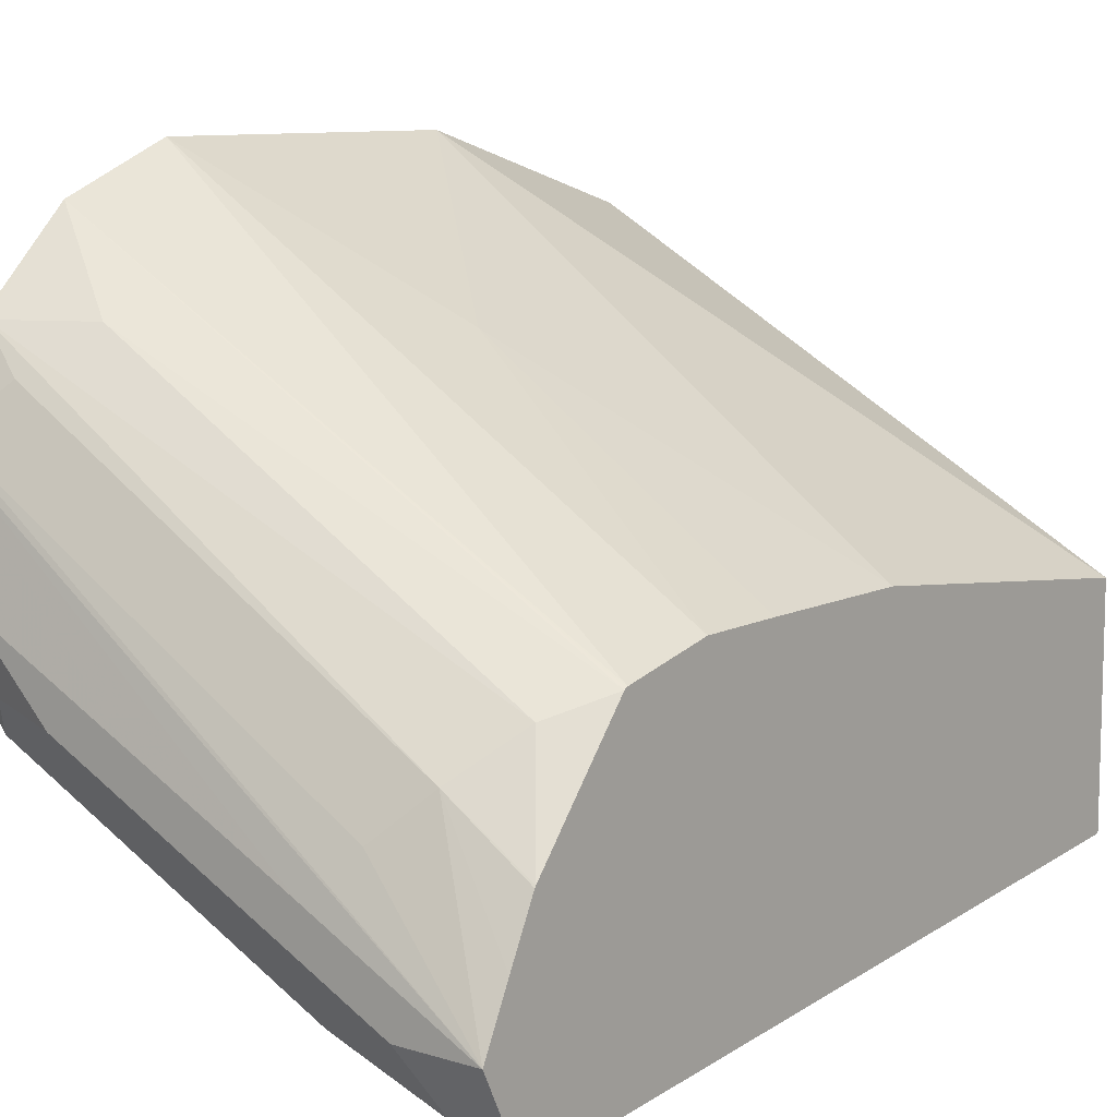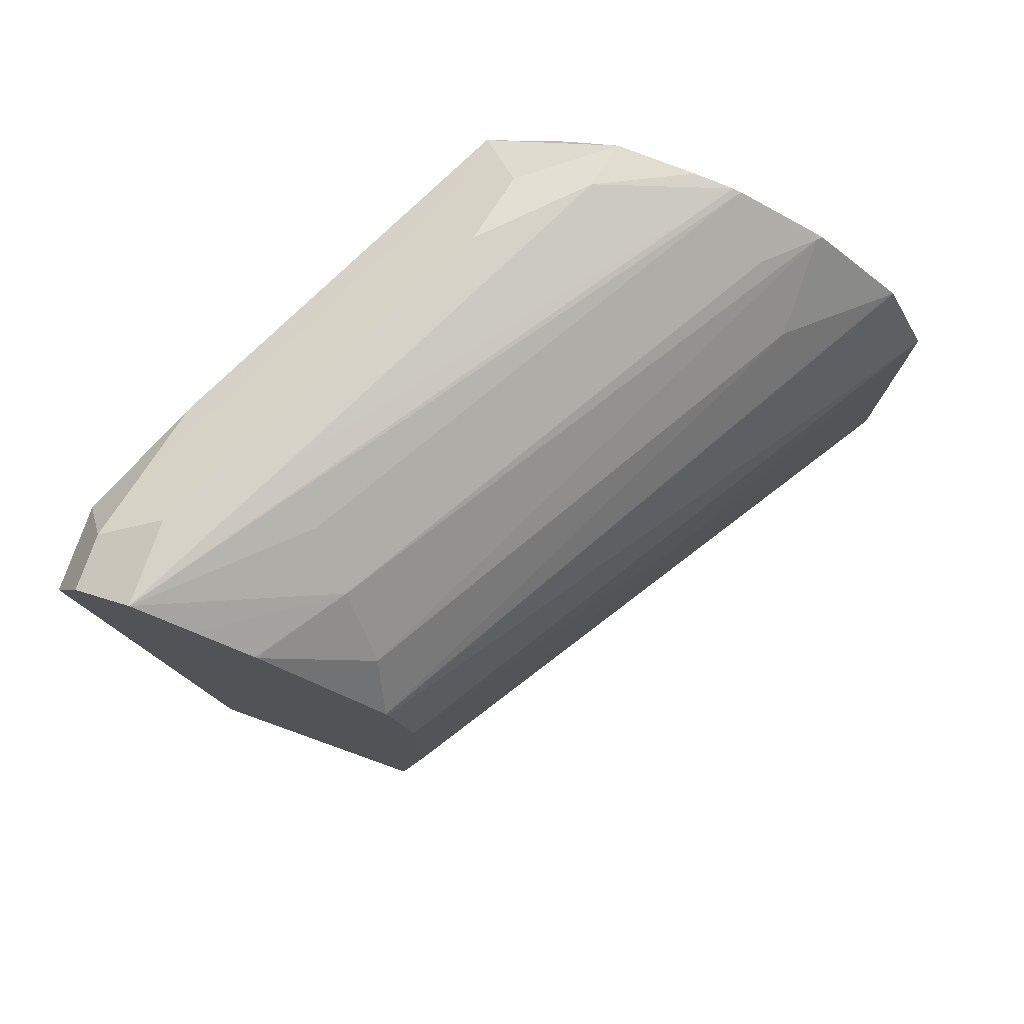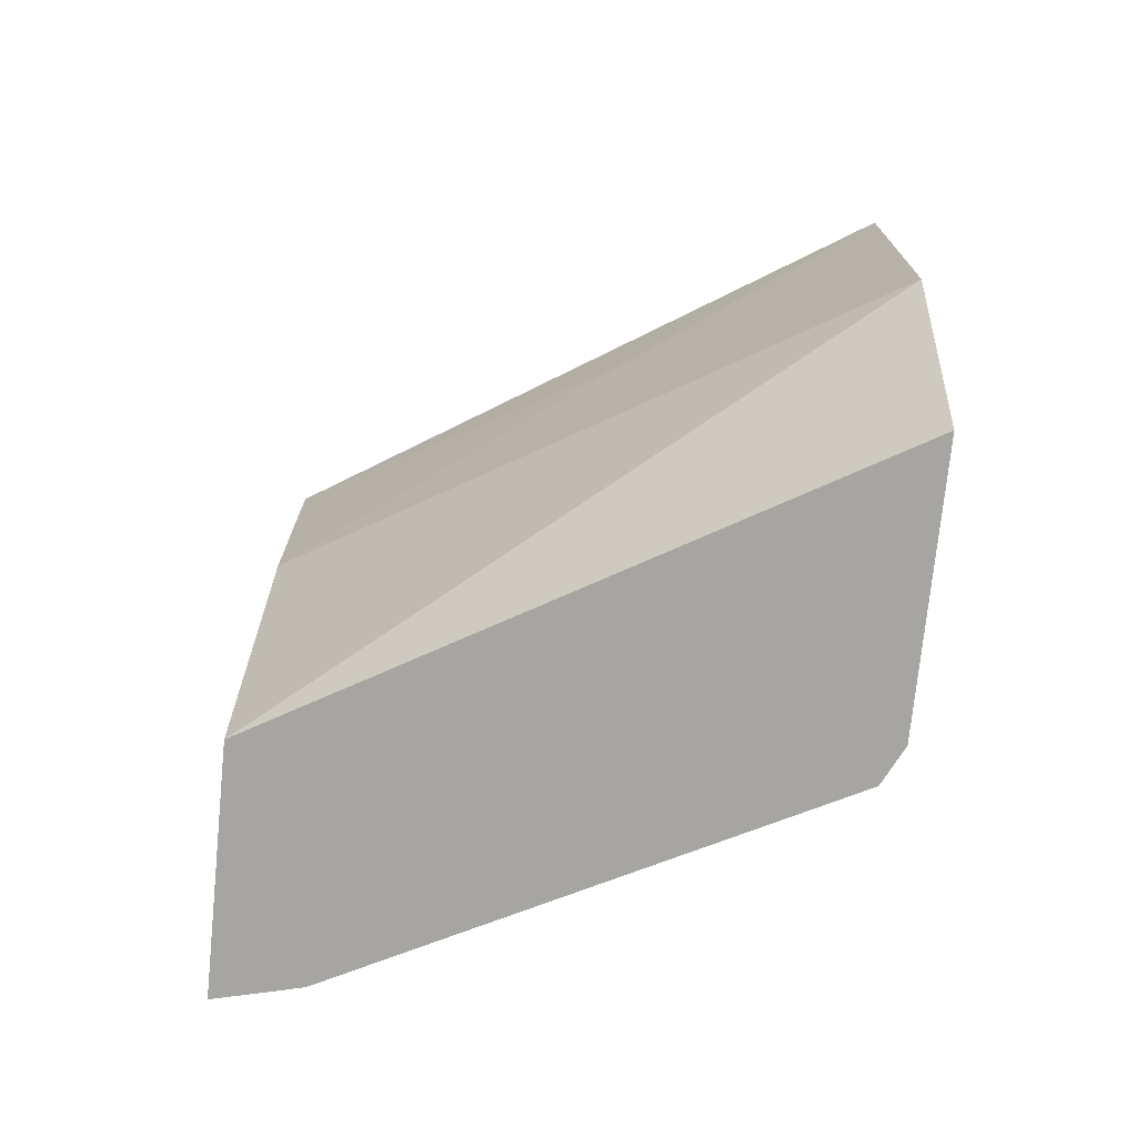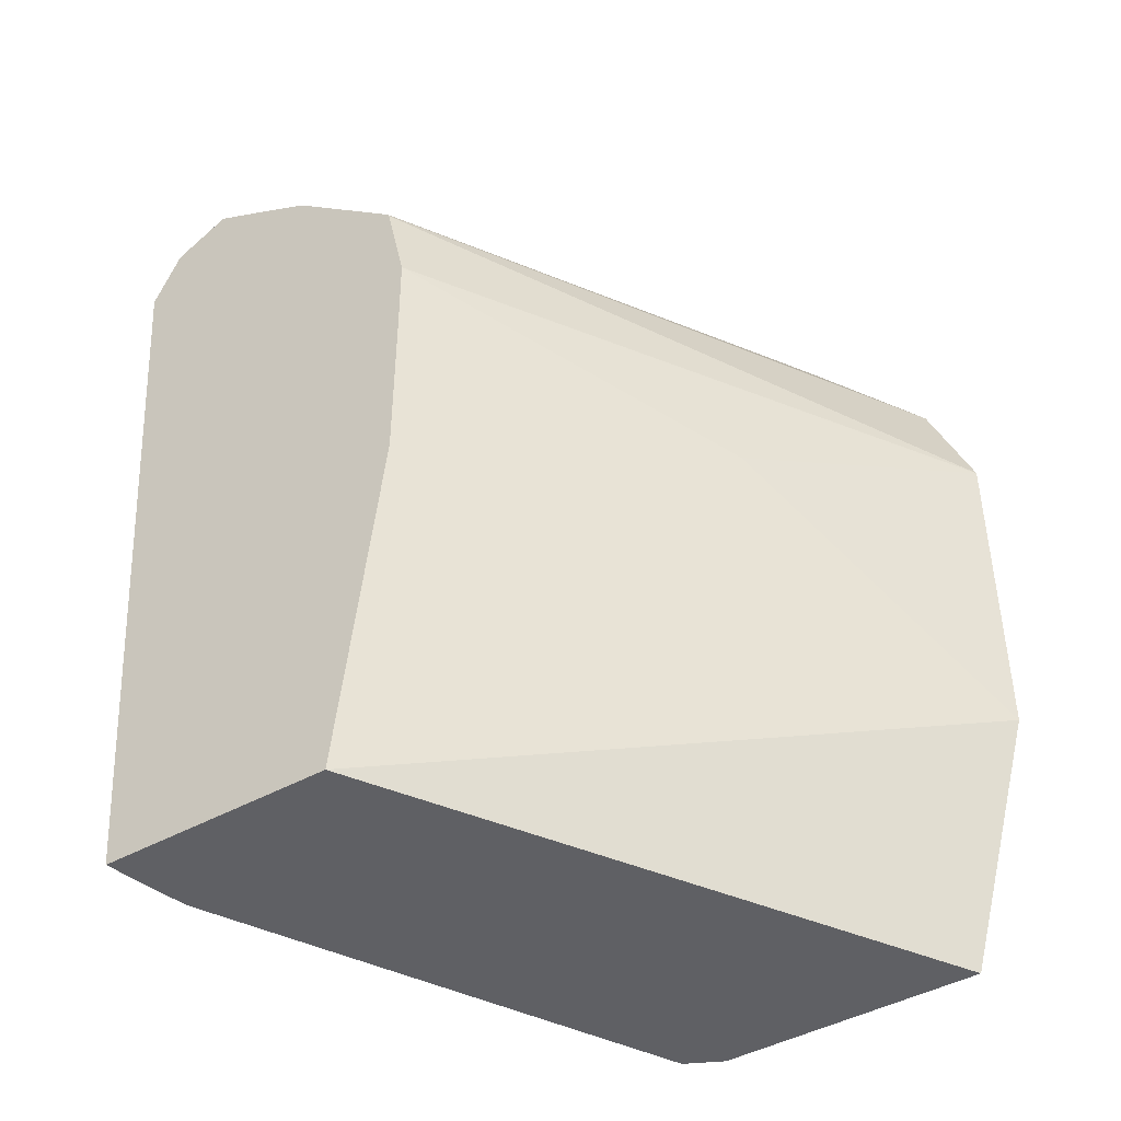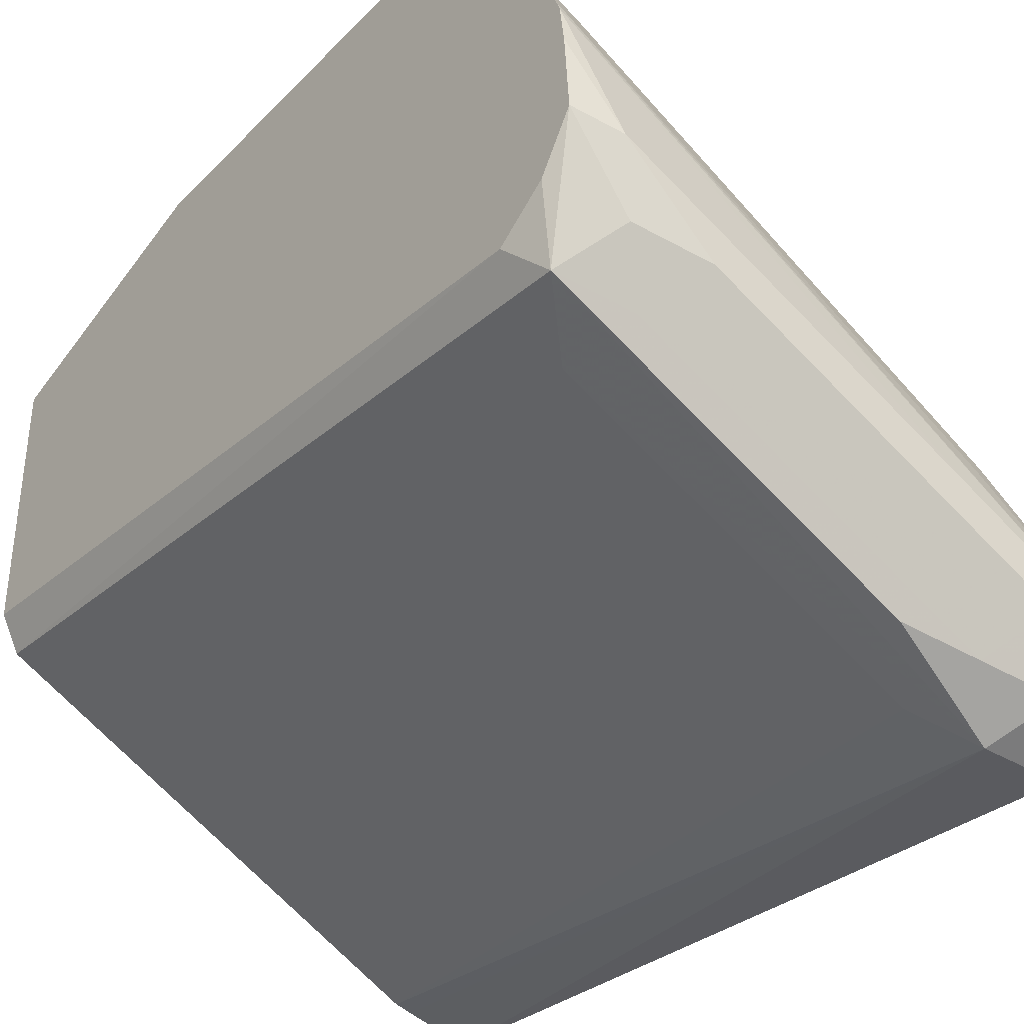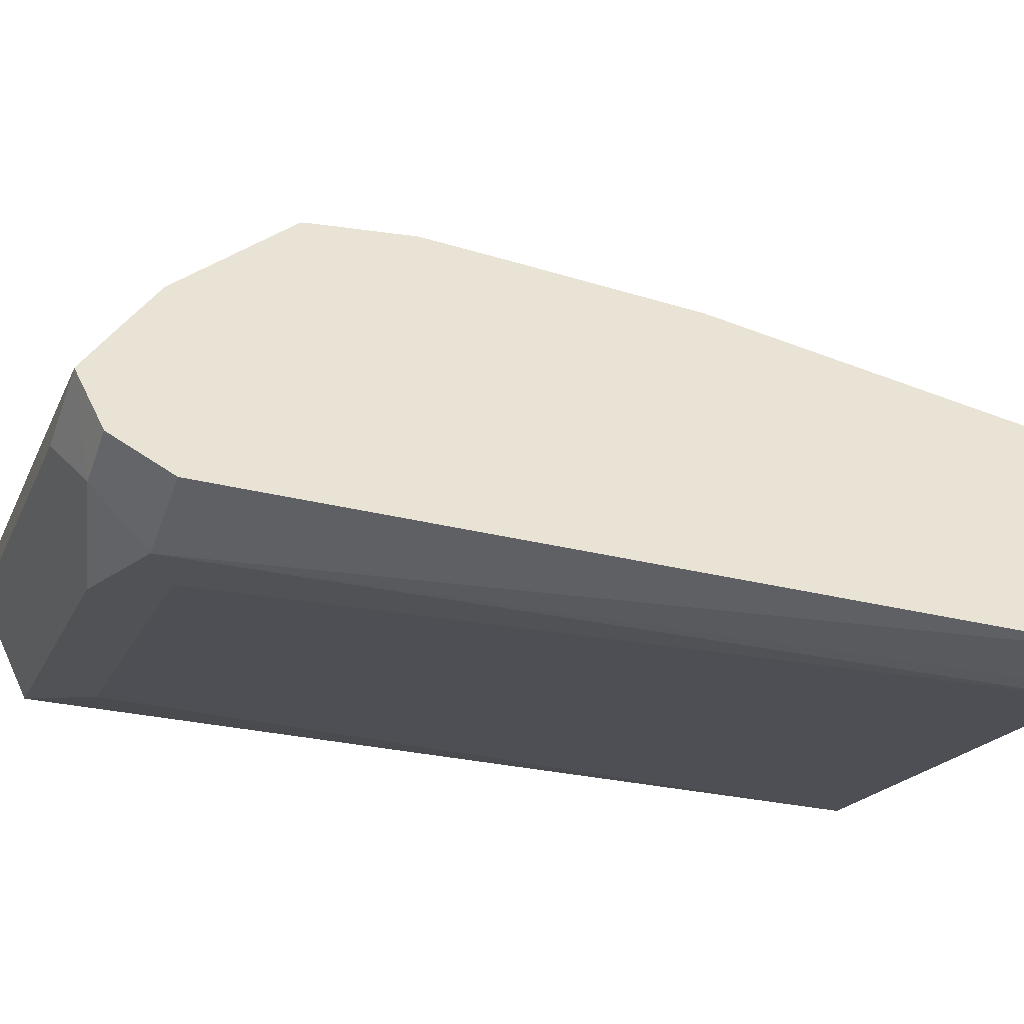
<metadata>
{"format":"obj","ext":"obj","renderer":"f3d","projection":"perspective","resolution":1024,"background":"white","views":[{"elev":9.6,"azim":-141.7,"up":"+Z"},{"elev":78.4,"azim":-70.3,"up":"+Y"},{"elev":-73.6,"azim":-5.7,"up":"+Y"},{"elev":-43.8,"azim":-56.7,"up":"+Y"},{"elev":-36.8,"azim":141.9,"up":"+Z"},{"elev":-45.3,"azim":-109.2,"up":"+Z"}]}
</metadata>
<code>
v 0.5021 0.2554 -0.5147
v 0.2606 0.2977 -0.6663
v 0.2606 0.1415 -0.6848
v 0.5021 0.1415 -0.5476
v 0.5021 0.4035 -0.5147
v 0.3952 0.3581 -0.5804
v 0.2606 0.3698 -0.6663
v 0.2606 0.1415 -0.7866
v 0.5021 0.1415 -0.6629
v 0.5021 0.4528 -0.5352
v 0.2606 0.4491 -0.6758
v 0.2606 0.4074 -0.6665
v 0.2888 0.1415 -0.7799
v 0.2606 0.4816 -0.8151
v 0.2964 0.4816 -0.8151
v 0.494 0.1415 -0.6792
v 0.5021 0.4777 -0.6999
v 0.5021 0.4568 -0.5392
v 0.5002 0.4538 -0.5372
v 0.2606 0.4508 -0.6768
v 0.2606 0.4499 -0.6762
v 0.2964 0.1415 -0.778
v 0.2606 0.5063 -0.8027
v 0.2841 0.5063 -0.8027
v 0.3149 0.5002 -0.7965
v 0.3458 0.494 -0.7904
v 0.494 0.494 -0.7163
v 0.4693 0.4693 -0.7286
v 0.3211 0.4693 -0.8027
v 0.5021 0.4997 -0.685
v 0.5021 0.4899 -0.5723
v 0.5002 0.4909 -0.5743
v 0.4631 0.4724 -0.5743
v 0.2779 0.4724 -0.6854
v 0.2606 0.4938 -0.7282
v 0.2606 0.5181 -0.7793
v 0.2964 0.5187 -0.778
v 0.4631 0.5002 -0.7224
v 0.4754 0.5125 -0.6977
v 0.5021 0.5146 -0.6628
v 0.5021 0.4924 -0.5763
v 0.5021 0.5089 -0.6093
v 0.5002 0.5094 -0.6113
v 0.4816 0.4955 -0.5928
v 0.2964 0.4955 -0.7039
v 0.2606 0.4943 -0.729
v 0.2606 0.5187 -0.778
v 0.4446 0.5187 -0.7039
v 0.4816 0.5187 -0.6669
v 0.5021 0.5124 -0.6299
v 0.5021 0.5104 -0.6133
v 0.3149 0.5094 -0.7224
v 0.2606 0.5063 -0.7529
v 0.3334 0.5187 -0.741
v 0.4075 0.5187 -0.7039
f 25 38 27
f 25 27 26
f 25 37 38
f 27 38 48
f 27 39 40
f 27 40 30
f 24 37 25
f 31 41 32
f 32 34 33
f 27 48 39
f 24 36 37
f 17 27 30
f 20 34 35
f 20 33 34
f 19 33 20
f 19 32 33
f 18 32 19
f 18 31 32
f 16 27 17
f 16 28 27
f 16 29 28
f 16 22 29
f 32 41 42
f 23 36 24
f 32 42 43
f 43 52 44
f 32 44 45
f 15 29 22
f 49 51 50
f 49 55 51
f 47 51 54
f 45 53 46
f 45 47 53
f 45 52 47
f 44 52 45
f 43 47 52
f 43 51 47
f 42 51 43
f 32 43 44
f 40 49 50
f 39 48 49
f 37 48 38
f 37 49 48
f 37 55 49
f 37 54 55
f 37 47 54
f 36 47 37
f 51 55 54
f 35 45 46
f 34 45 35
f 32 45 34
f 39 49 40
f 15 28 29
f 2 21 20
f 15 26 27
f 2 46 53
f 2 35 46
f 2 20 35
f 2 11 21
f 2 12 11
f 2 7 12
f 2 6 7
f 1 6 2
f 1 5 6
f 1 10 5
f 1 18 10
f 1 31 18
f 1 41 31
f 1 42 41
f 1 51 42
f 1 50 51
f 1 40 50
f 1 30 40
f 1 17 30
f 1 9 17
f 15 27 28
f 1 3 4
f 1 2 3
f 2 53 47
f 2 47 36
f 1 4 9
f 2 23 14
f 2 36 23
f 15 24 25
f 14 24 15
f 14 23 24
f 13 15 22
f 10 21 11
f 10 20 21
f 10 19 20
f 10 18 19
f 9 16 17
f 8 15 13
f 15 25 26
f 6 12 7
f 8 14 15
f 2 8 3
f 3 8 13
f 3 13 22
f 3 22 16
f 2 14 8
f 3 9 4
f 5 10 11
f 5 11 12
f 5 12 6
f 3 16 9

</code>
